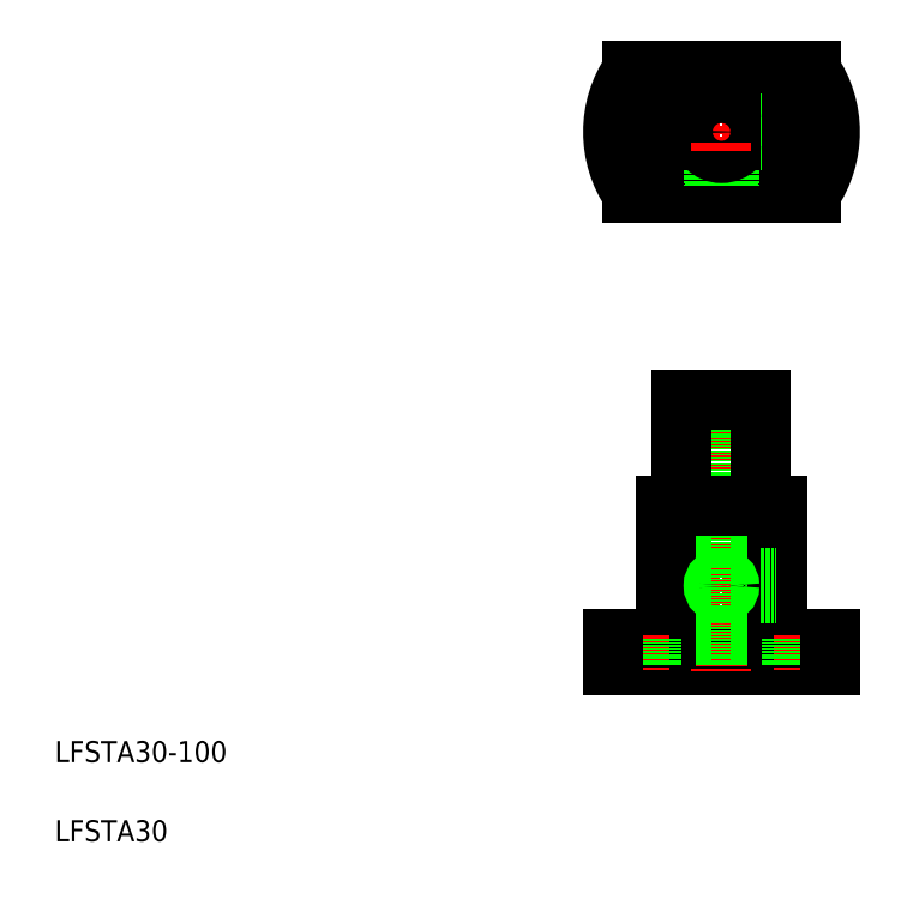
<metadata>
{"format":"dxf","ext":"dxf","renderer":"ezdxf+matplotlib","layout":"modelspace","background":"white","min_lineweight":24,"dpi":150}
</metadata>
<code>
0
SECTION
2
ENTITIES
0
LINE
8
CENTER
10
226.4
20
288.7
30
0
11
318.6
21
288.7
31
0
0
LINE
8
CENTER
10
262.5
20
116.9
30
0
11
300.9
21
116.9
31
0
0
LINE
8
0
10
238.3
20
265.7
30
0
11
306.2
21
265.7
31
0
0
LINE
8
0
10
238.3
20
311.7
30
0
11
306.2
21
311.7
31
0
0
LINE
8
0
10
231.3
20
96.86
30
0
11
313.3
21
96.86
31
0
0
LINE
8
0
10
231.3
20
86.86
30
0
11
313.3
21
86.86
31
0
0
TEXT
8
0
10
20
20
50
30
0
40
8
1
LFSTA30-100
0
TEXT
8
0
10
20
20
20
30
0
40
8
1
LFSTA30
0
LINE
8
CENTER
10
272.3
20
193.5
30
0
11
272.3
21
84.24
31
0
0
LINE
8
0
10
264.3
20
186.9
30
0
11
264.3
21
86.86
31
0
0
LINE
8
0
10
280.3
20
186.9
30
0
11
280.3
21
86.86
31
0
0
LINE
8
0
10
287.3
20
146.9
30
0
11
287.3
21
86.86
31
0
0
LINE
8
0
10
257.3
20
146.9
30
0
11
257.3
21
86.86
31
0
0
LINE
8
0
10
251.3
20
146.9
30
0
11
251.3
21
96.86
31
0
0
LINE
8
0
10
293.3
20
146.9
30
0
11
293.3
21
96.86
31
0
0
LINE
8
CENTER
10
241.3
20
97.91
30
0
11
241.3
21
84.24
31
0
0
LINE
8
0
10
236.8
20
96.86
30
0
11
236.8
21
86.86
31
0
0
LINE
8
0
10
245.8
20
96.86
30
0
11
245.8
21
86.86
31
0
0
LINE
8
0
10
231.3
20
96.86
30
0
11
231.3
21
86.86
31
0
0
LINE
8
0
10
251.8
20
86.86
30
0
11
251.8
21
86.86
31
0
0
LINE
8
0
10
272.3
20
86.86
30
0
11
272.3
21
86.86
31
0
0
CIRCLE
8
0
10
272.3
20
116.9
30
0
40
2.4
0
CIRCLE
8
0
10
272.3
20
116.9
30
0
40
3
0
LINE
8
0
10
287.3
20
114.5
30
0
11
293.3
21
114.5
31
0
0
LINE
8
0
10
287.3
20
119.3
30
0
11
293.3
21
119.3
31
0
0
LINE
8
0
10
287.3
20
113.9
30
0
11
293.3
21
113.9
31
0
0
LINE
8
0
10
287.3
20
119.9
30
0
11
293.3
21
119.9
31
0
0
LINE
8
0
10
257.3
20
186.9
30
0
11
257.3
21
146.9
31
0
0
LINE
8
0
10
287.3
20
186.9
30
0
11
287.3
21
146.9
31
0
0
LINE
8
0
10
251.3
20
146.9
30
0
11
293.3
21
146.9
31
0
0
LINE
8
0
10
257.3
20
186.9
30
0
11
287.3
21
186.9
31
0
0
LINE
8
CENTER
10
272.3
20
317
30
0
11
272.3
21
260.3
31
0
0
ARC
8
0
10
272.3
20
288.7
30
0
40
41
50
145.9
51
214.1
0
CIRCLE
8
0
10
272.3
20
288.7
30
0
40
21
0
CIRCLE
8
0
10
272.3
20
288.7
30
0
40
15
0
LINE
8
0
10
269.3
20
274
30
0
11
269.3
21
267.9
31
0
0
LINE
8
0
10
269.9
20
273.8
30
0
11
269.9
21
267.8
31
0
0
LINE
8
0
10
275.3
20
274
30
0
11
275.3
21
267.9
31
0
0
LINE
8
0
10
274.7
20
273.8
30
0
11
274.7
21
267.8
31
0
0
CIRCLE
8
0
10
272.3
20
288.7
30
0
40
8
0
LINE
8
CENTER
10
272.3
20
284.7
30
0
11
272.3
21
280.7
31
0
0
LINE
8
0
10
287.1
20
291.1
30
0
11
293.2
21
291.1
31
0
0
LINE
8
0
10
287
20
291.7
30
0
11
293.1
21
291.7
31
0
0
LINE
8
0
10
287.1
20
286.3
30
0
11
293.2
21
286.3
31
0
0
LINE
8
0
10
287
20
285.7
30
0
11
293.1
21
285.7
31
0
0
LINE
8
CENTER
10
303.3
20
97.91
30
0
11
303.3
21
84.24
31
0
0
LINE
8
0
10
298.8
20
96.86
30
0
11
298.8
21
86.86
31
0
0
LINE
8
0
10
307.8
20
96.86
30
0
11
307.8
21
86.86
31
0
0
LINE
8
0
10
313.3
20
96.86
30
0
11
313.3
21
86.86
31
0
0
ARC
8
0
10
272.3
20
288.7
30
0
40
41
50
325.9
51
34.12
0
LINE
8
CENTER
10
303.3
20
300.2
30
0
11
303.3
21
277.2
31
0
0
LINE
8
0
10
307.8
20
293.7
30
0
11
307.8
21
283.7
31
0
0
LINE
8
0
10
298.8
20
293.7
30
0
11
298.8
21
283.7
31
0
0
ARC
8
0
10
303.3
20
293.7
30
0
40
4.5
50
0
51
180
0
ARC
8
0
10
303.3
20
283.7
30
0
40
4.5
50
180
51
0
0
LINE
8
CENTER
10
241.3
20
300.2
30
0
11
241.3
21
277.2
31
0
0
LINE
8
0
10
236.8
20
293.7
30
0
11
236.8
21
283.7
31
0
0
LINE
8
0
10
245.8
20
293.7
30
0
11
245.8
21
283.7
31
0
0
ARC
8
0
10
241.3
20
293.7
30
0
40
4.5
50
7e-15
51
180
0
ARC
8
0
10
241.3
20
283.7
30
0
40
4.5
50
180
51
7e-15
0
ENDSEC
0
EOF

</code>
